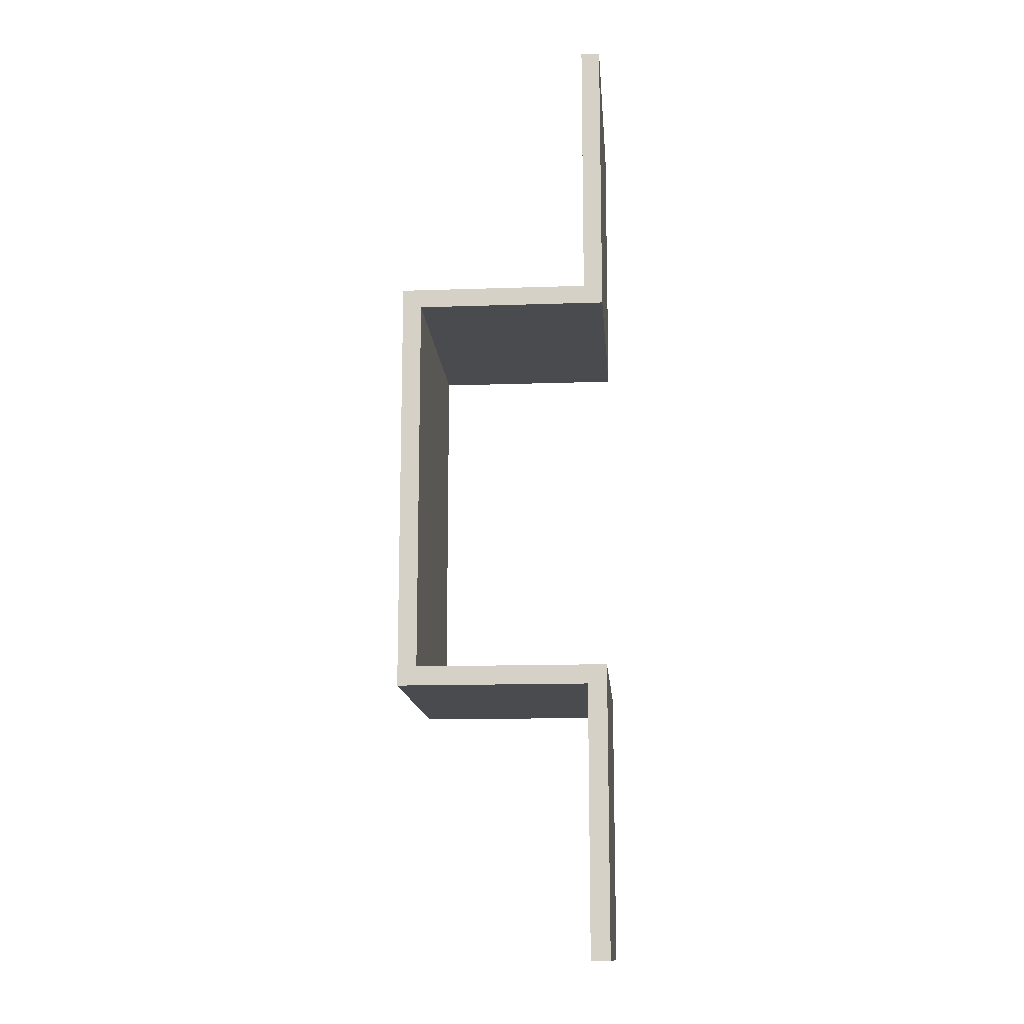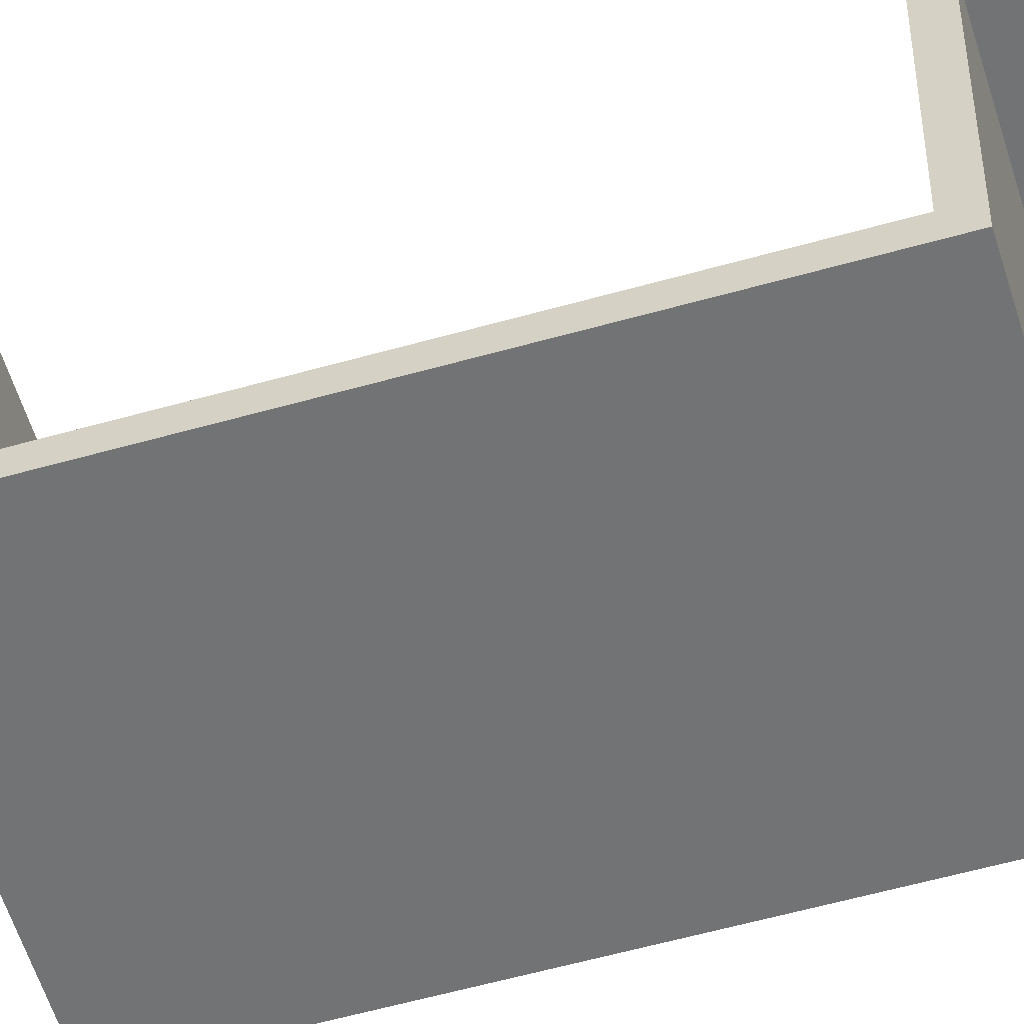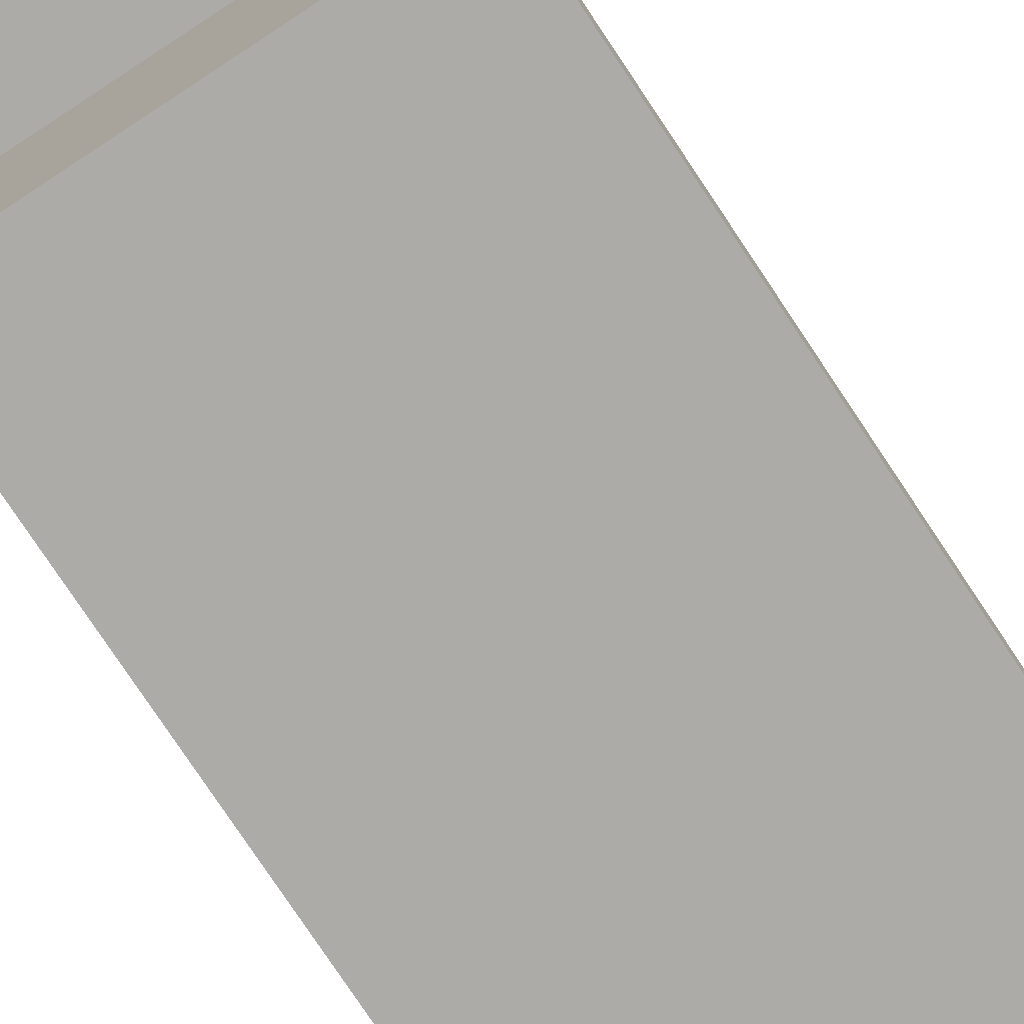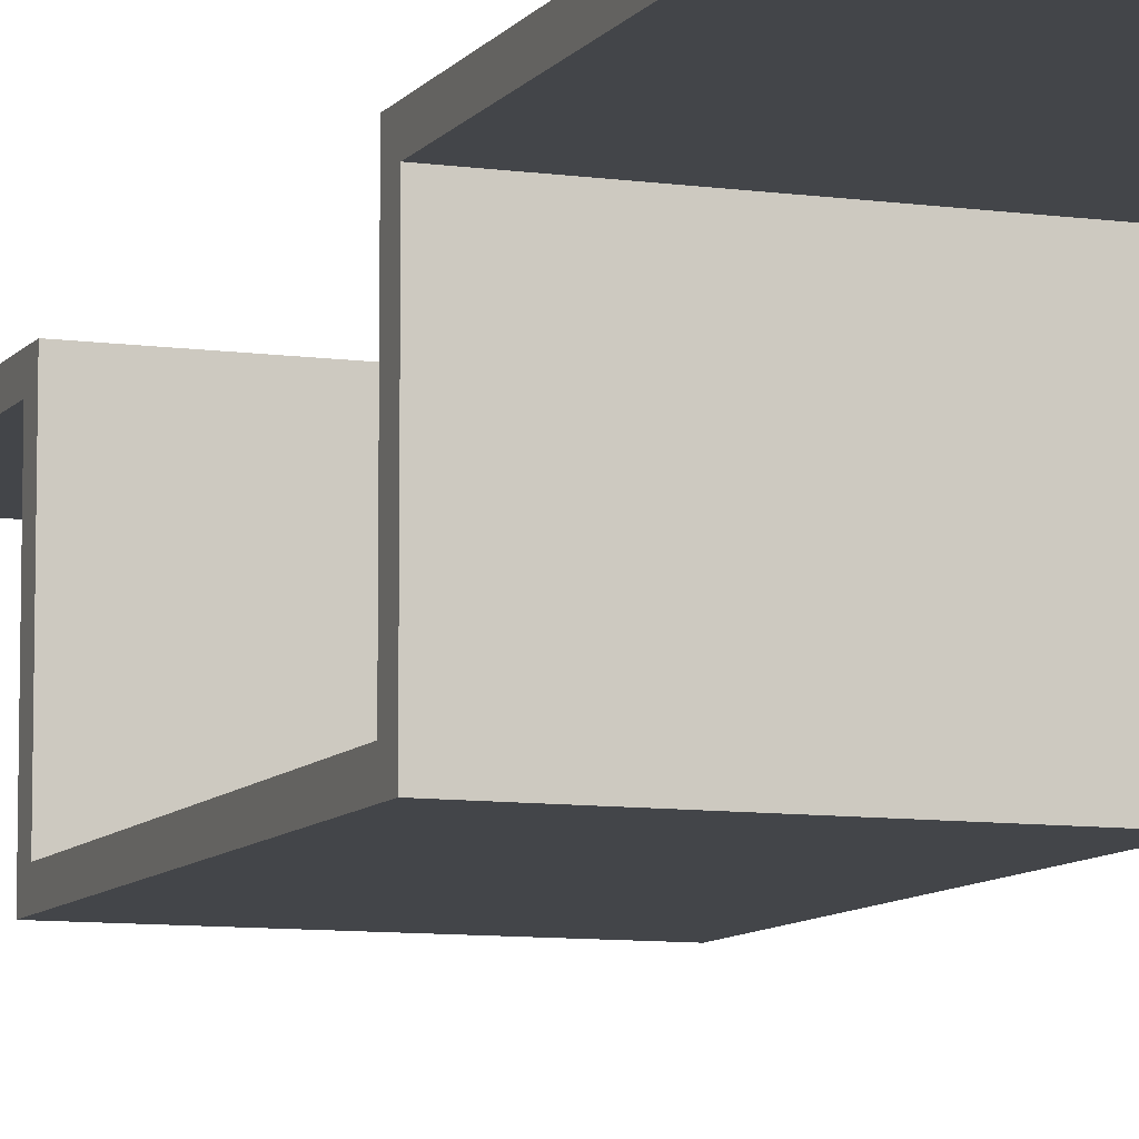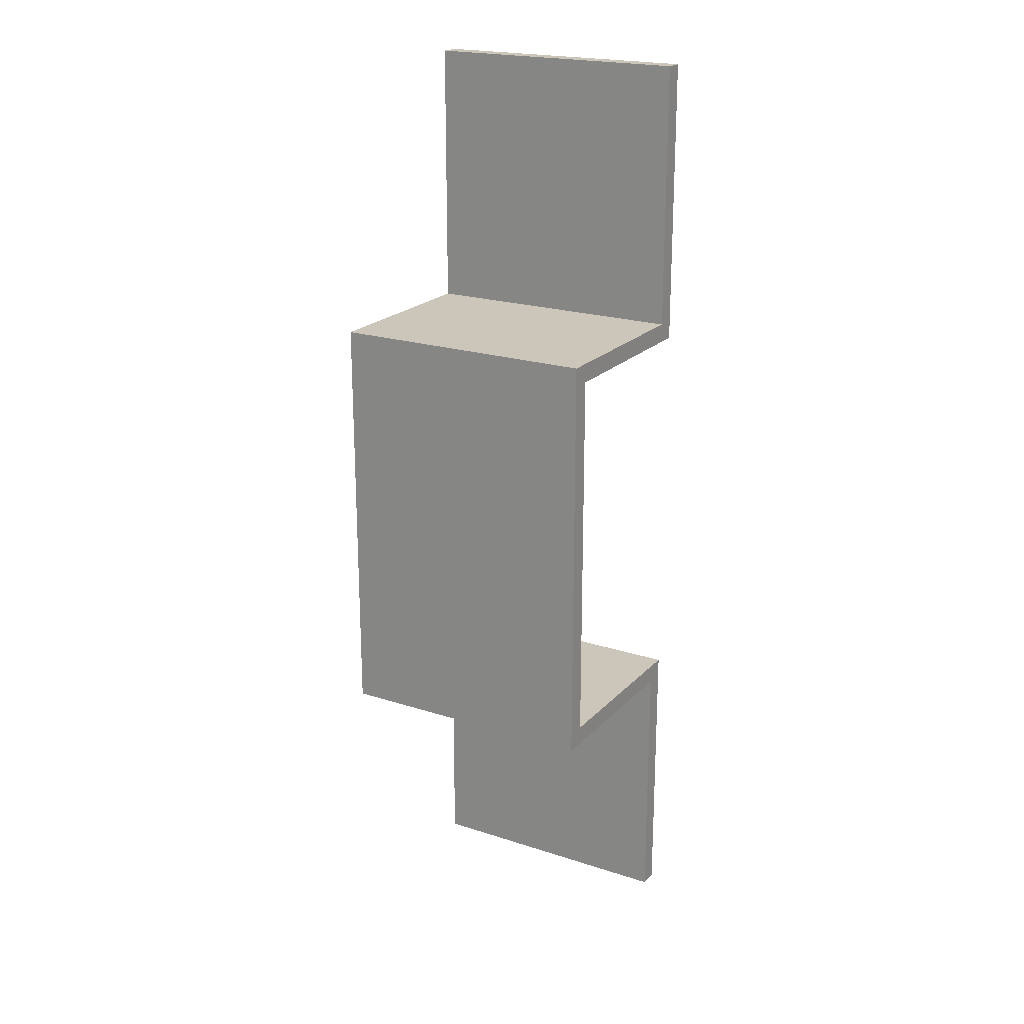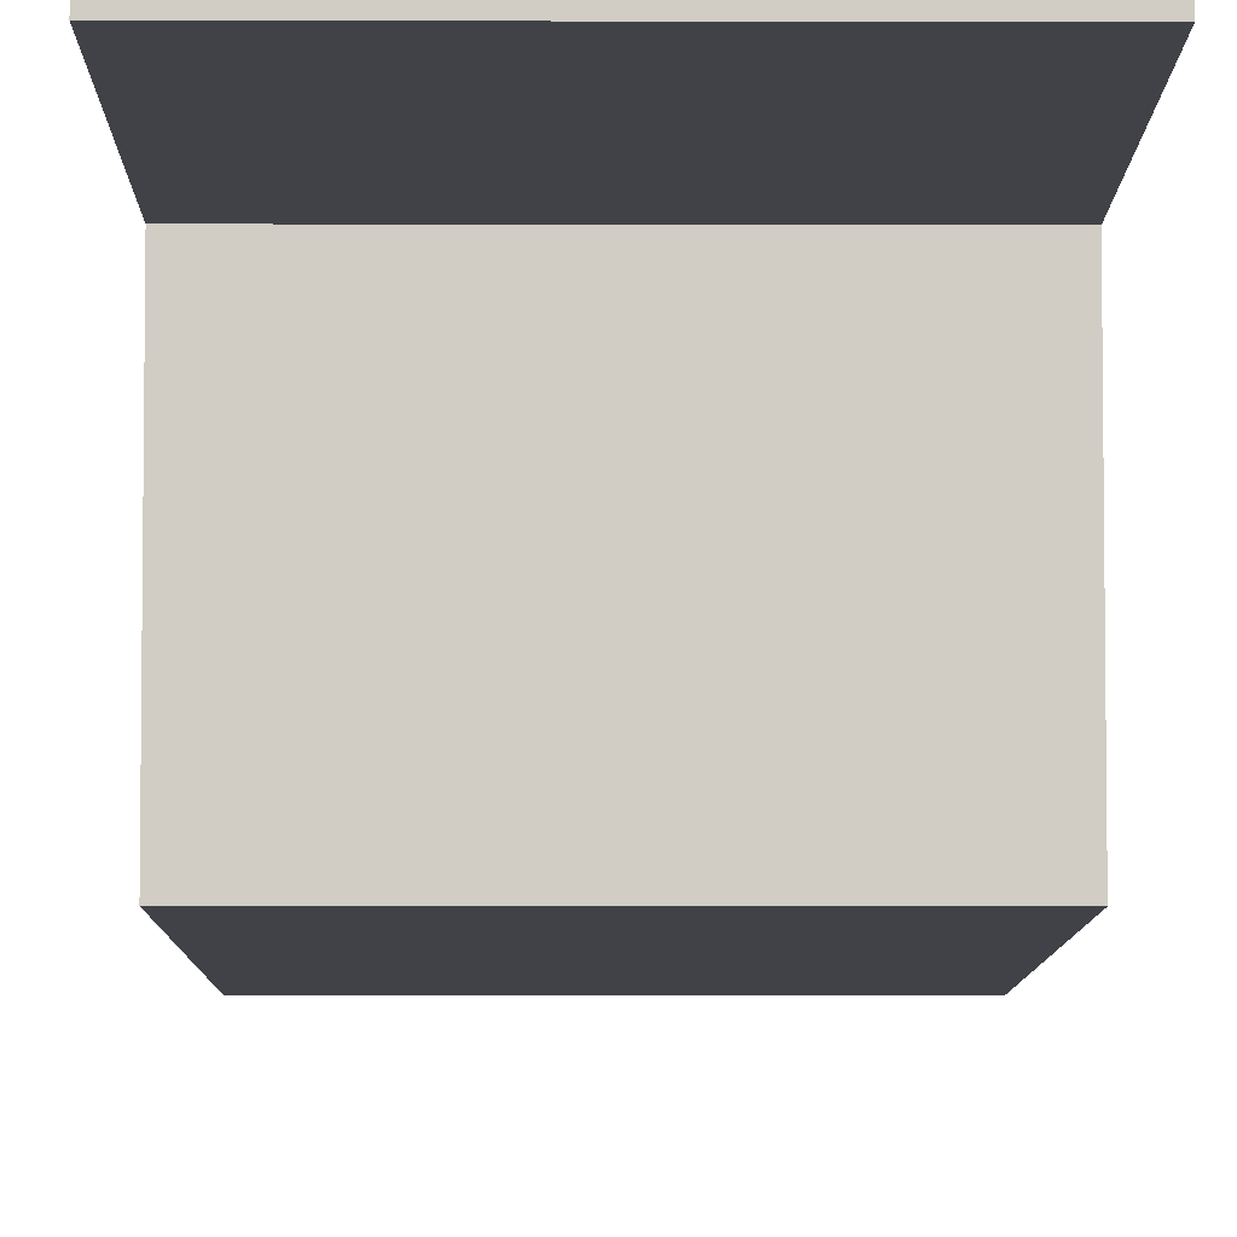
<metadata>
{"format":"obj","ext":"obj","renderer":"f3d","projection":"perspective","resolution":1024,"background":"white","views":[{"elev":-13.9,"azim":94.4,"up":"+Z"},{"elev":-55.8,"azim":-73.3,"up":"+Y"},{"elev":-76.5,"azim":-146.5,"up":"+Y"},{"elev":-8.7,"azim":159.2,"up":"+Y"},{"elev":21.0,"azim":30.2,"up":"+Z"},{"elev":-6.8,"azim":179.6,"up":"+Y"}]}
</metadata>
<code>
v 0 -0.5 -25
v 0 0 -25
v 7 0 -25
v 7 -0.5 -25
v 0 -0.5 -18
v 0 -0.5 -25
v 7 -0.5 -25
v 7 -0.5 -18
v 0 -5.5 -18
v 0 -0.5 -18
v 7 -0.5 -18
v 7 -5.5 -18
v 0 -5.5 -7
v 0 -5.5 -18
v 7 -5.5 -18
v 7 -5.5 -7
v 0 -0.5 -7
v 0 -5.5 -7
v 7 -5.5 -7
v 7 -0.5 -7
v 0 -0.5 0
v 0 -0.5 -7
v 7 -0.5 -7
v 7 -0.5 0
v 0 0 0
v 0 -0.5 0
v 7 -0.5 0
v 7 0 0
v 0 0 -7.5
v 0 0 0
v 7 0 0
v 7 0 -7.5
v 0 -5 -7.5
v 0 0 -7.5
v 7 0 -7.5
v 7 -5 -7.5
v 0 -5 -17.5
v 0 -5 -7.5
v 7 -5 -7.5
v 7 -5 -17.5
v 0 0 -17.5
v 0 -5 -17.5
v 7 -5 -17.5
v 7 0 -17.5
v 0 0 -25
v 0 0 -17.5
v 7 0 -17.5
v 7 0 -25
v 7 0 -25
v 7 0 -17.5
v 7 -5 -17.5
v 7 -5 -7.5
v 7 0 -7.5
v 7 0 0
v 7 -0.5 0
v 7 -0.5 -7
v 7 -5.5 -7
v 7 -5.5 -18
v 7 -0.5 -18
v 7 -0.5 -25
v 0 0 -17.5
v 0 0 -25
v 0 -0.5 -25
v 0 -0.5 -18
v 0 -5.5 -18
v 0 -5.5 -7
v 0 -0.5 -7
v 0 -0.5 0
v 0 0 0
v 0 0 -7.5
v 0 -5 -7.5
v 0 -5 -17.5
g 03f67018-e31b-11ea-8e84-54bf646e7e1f
f 1 2 4
f 4 2 3
g 03f6970c-e31b-11ea-ac5f-54bf646e7e1f
f 5 6 8
f 8 6 7
g 03f6e548-e31b-11ea-afa8-54bf646e7e1f
f 9 10 12
f 12 10 11
g 03f73362-e31b-11ea-9d8a-54bf646e7e1f
f 13 14 16
f 16 14 15
g 03f75a86-e31b-11ea-8e59-54bf646e7e1f
f 17 18 20
f 20 18 19
g 03f78198-e31b-11ea-ae2d-54bf646e7e1f
f 21 22 24
f 24 22 23
g 03f7cfb6-e31b-11ea-b18f-54bf646e7e1f
f 25 26 28
f 28 26 27
g 03f7f6e4-e31b-11ea-afb2-54bf646e7e1f
f 29 30 32
f 32 30 31
g 03f84502-e31b-11ea-b86a-54bf646e7e1f
f 33 34 36
f 36 34 35
g 03f89300-e31b-11ea-8acf-54bf646e7e1f
f 37 38 40
f 40 38 39
g 03f8e13e-e31b-11ea-8cda-54bf646e7e1f
f 41 42 44
f 44 42 43
g 03f92f5c-e31b-11ea-b2c9-54bf646e7e1f
f 45 46 48
f 48 46 47
g 03f97d8a-e31b-11ea-963b-54bf646e7e1f
f 60 49 59
f 59 49 50
f 59 50 51
f 59 51 58
f 58 51 52
f 58 52 57
f 57 52 56
f 56 52 53
f 56 53 54
f 54 55 56
g 03f9f2c8-e31b-11ea-8ce9-54bf646e7e1f
f 72 61 64
f 64 61 62
f 64 62 63
f 64 65 72
f 72 65 66
f 72 66 71
f 71 66 67
f 71 67 70
f 70 67 69
f 69 67 68

</code>
